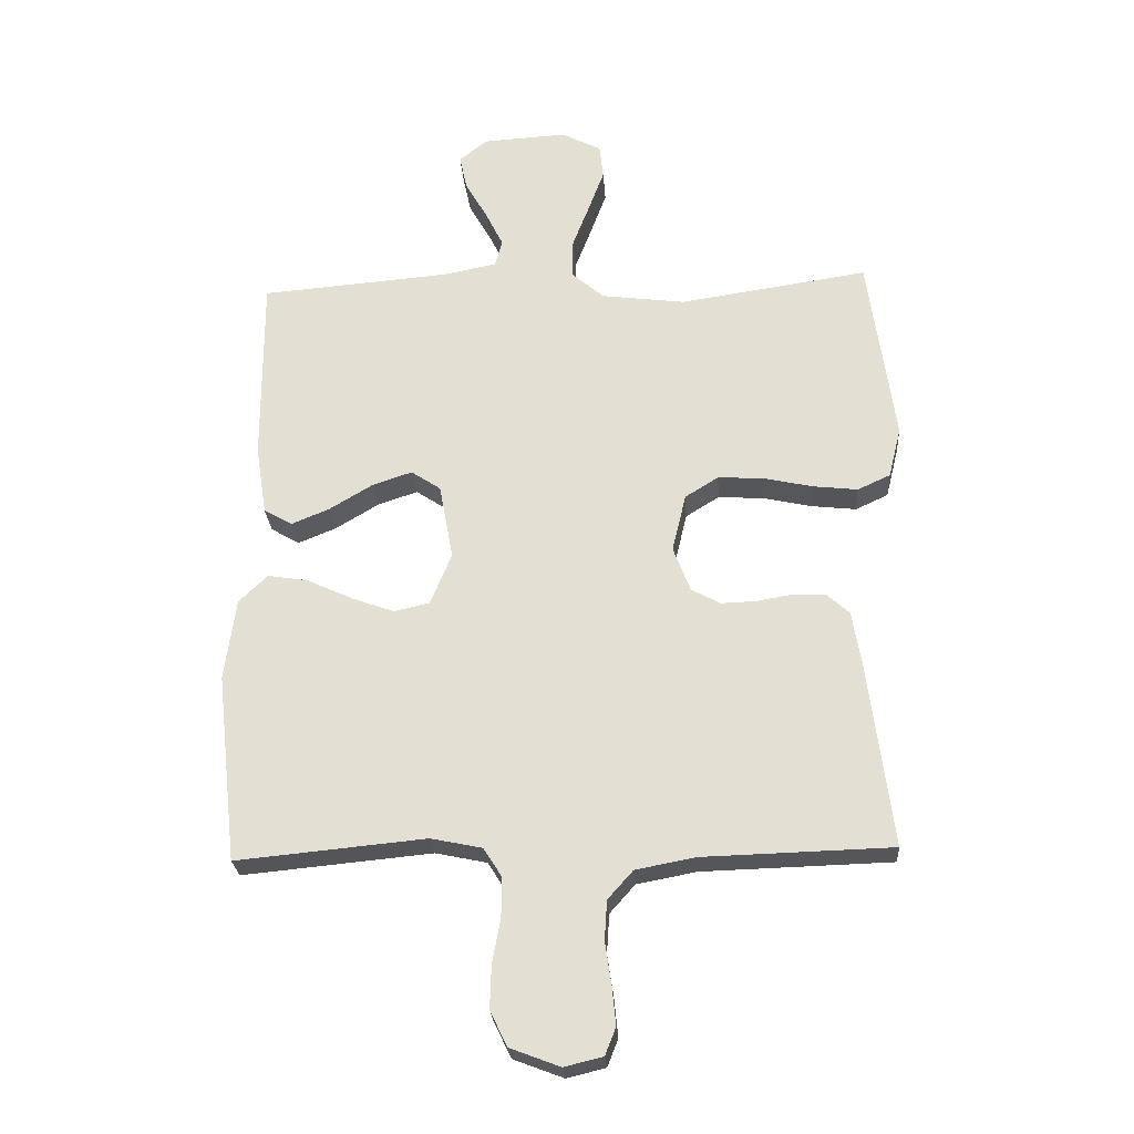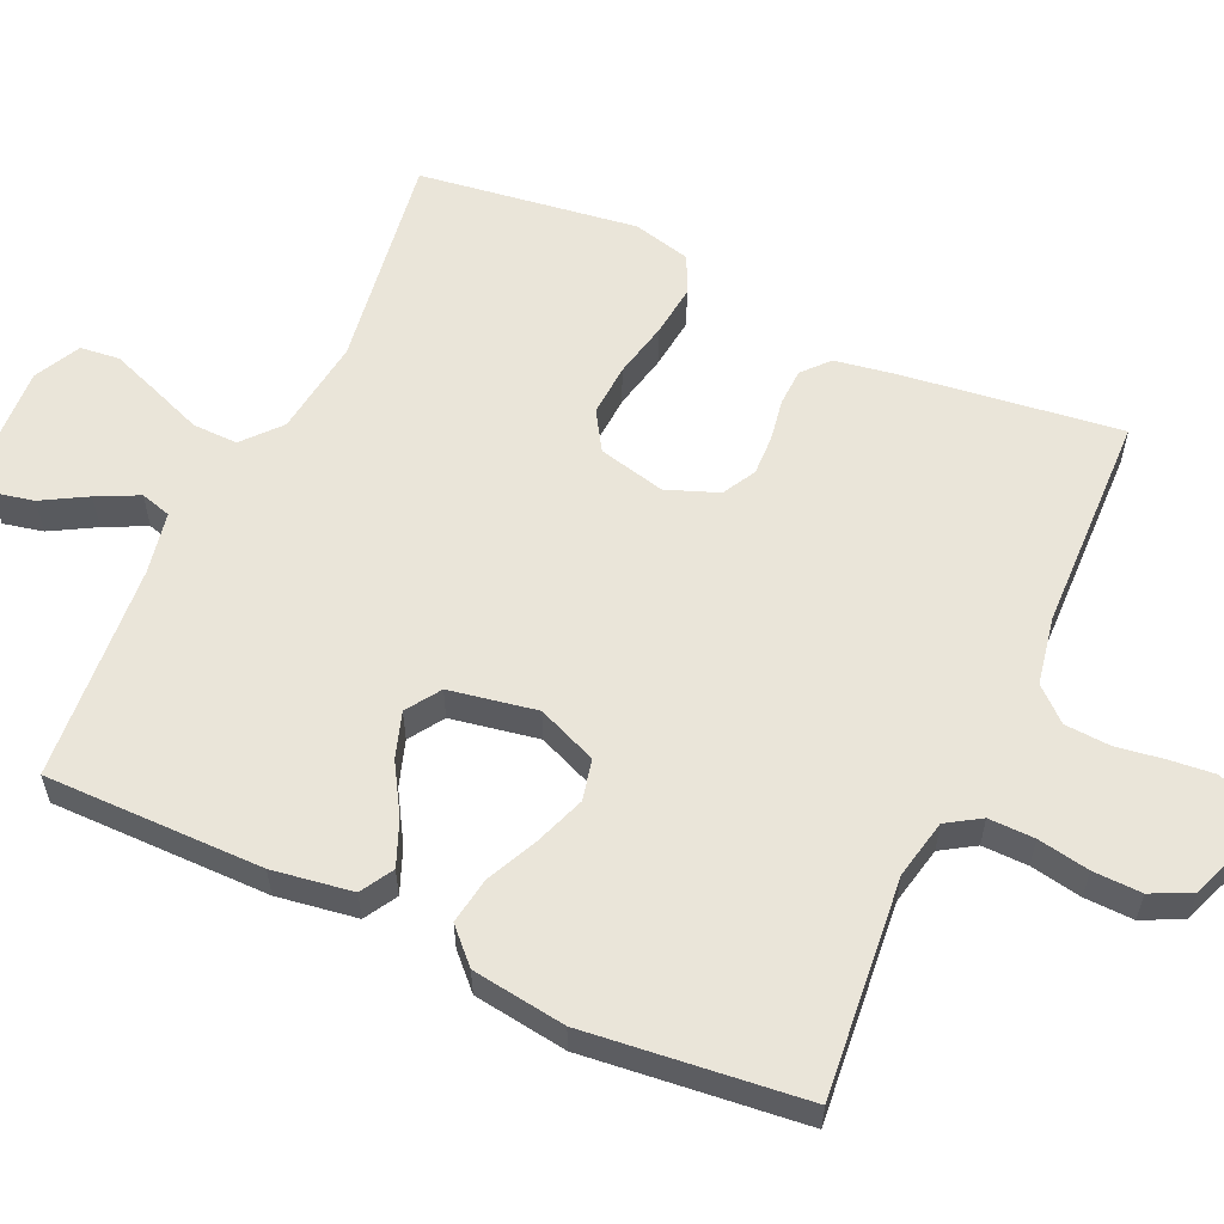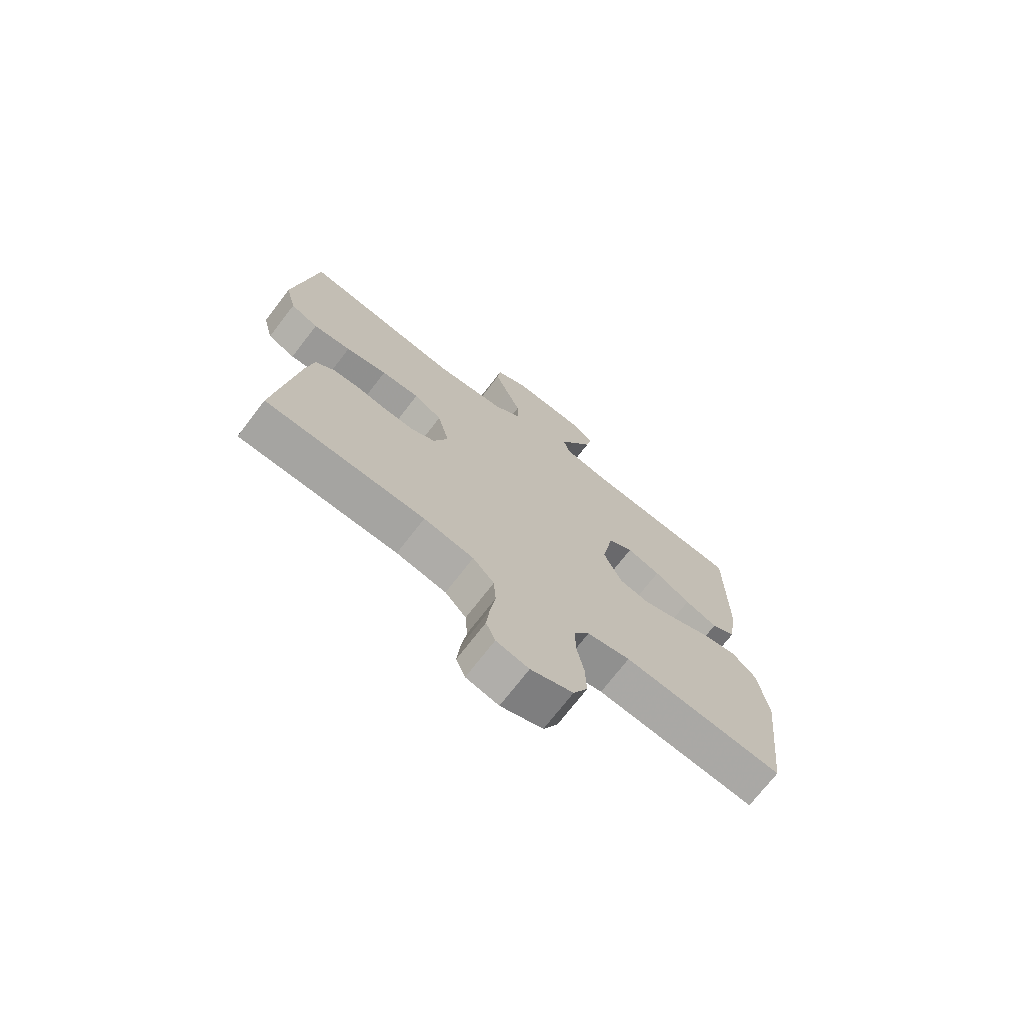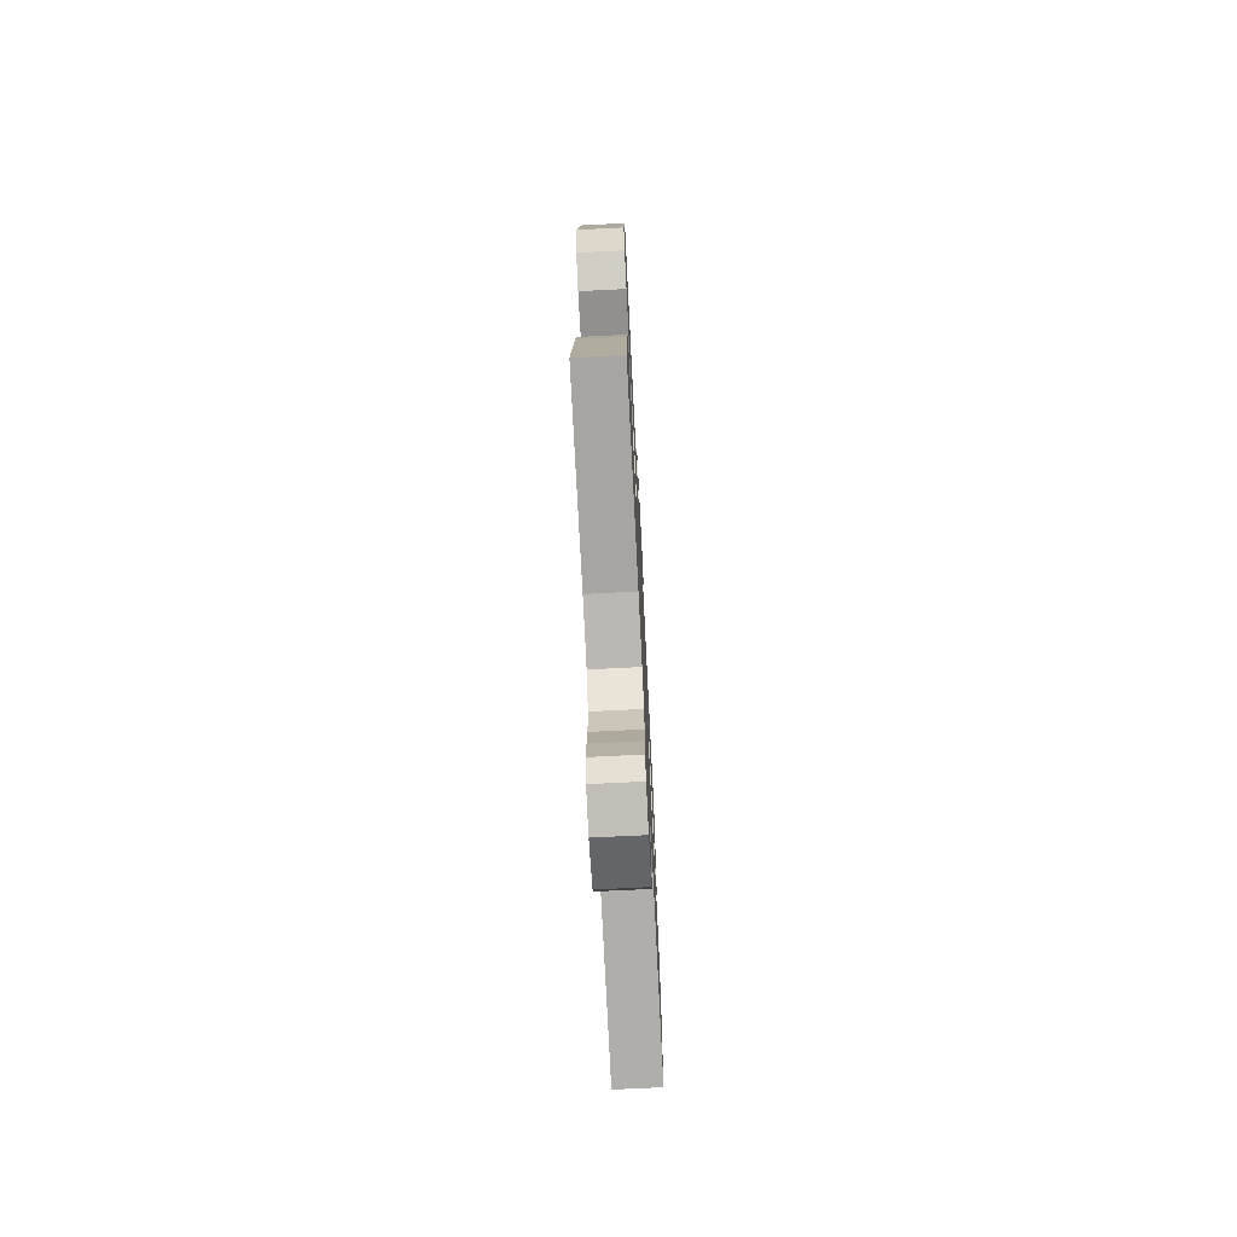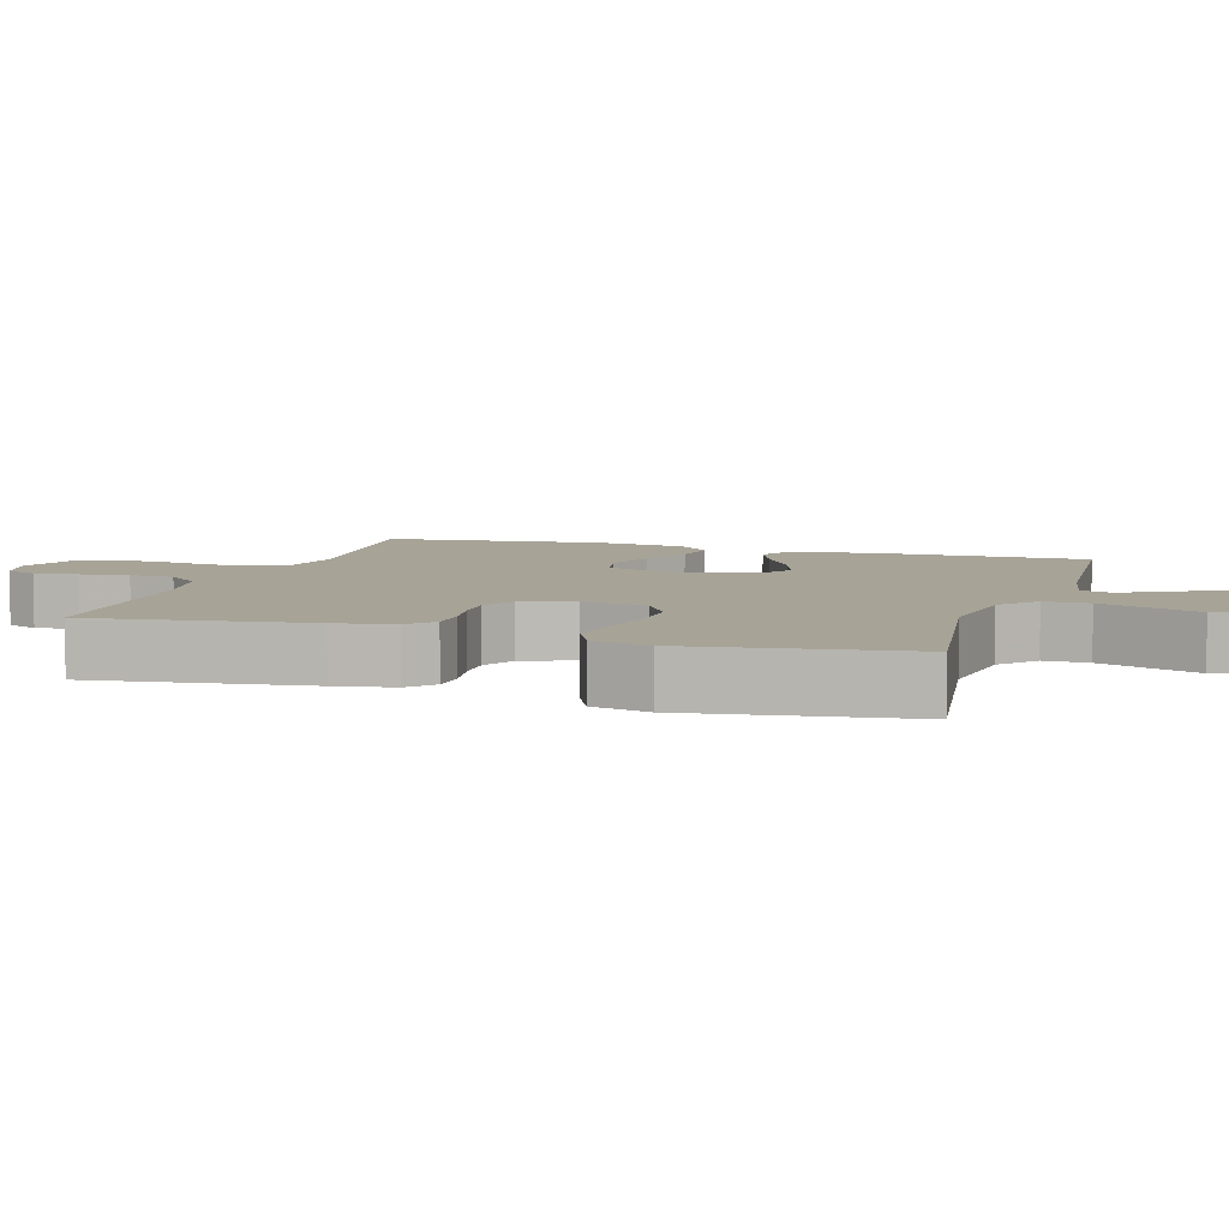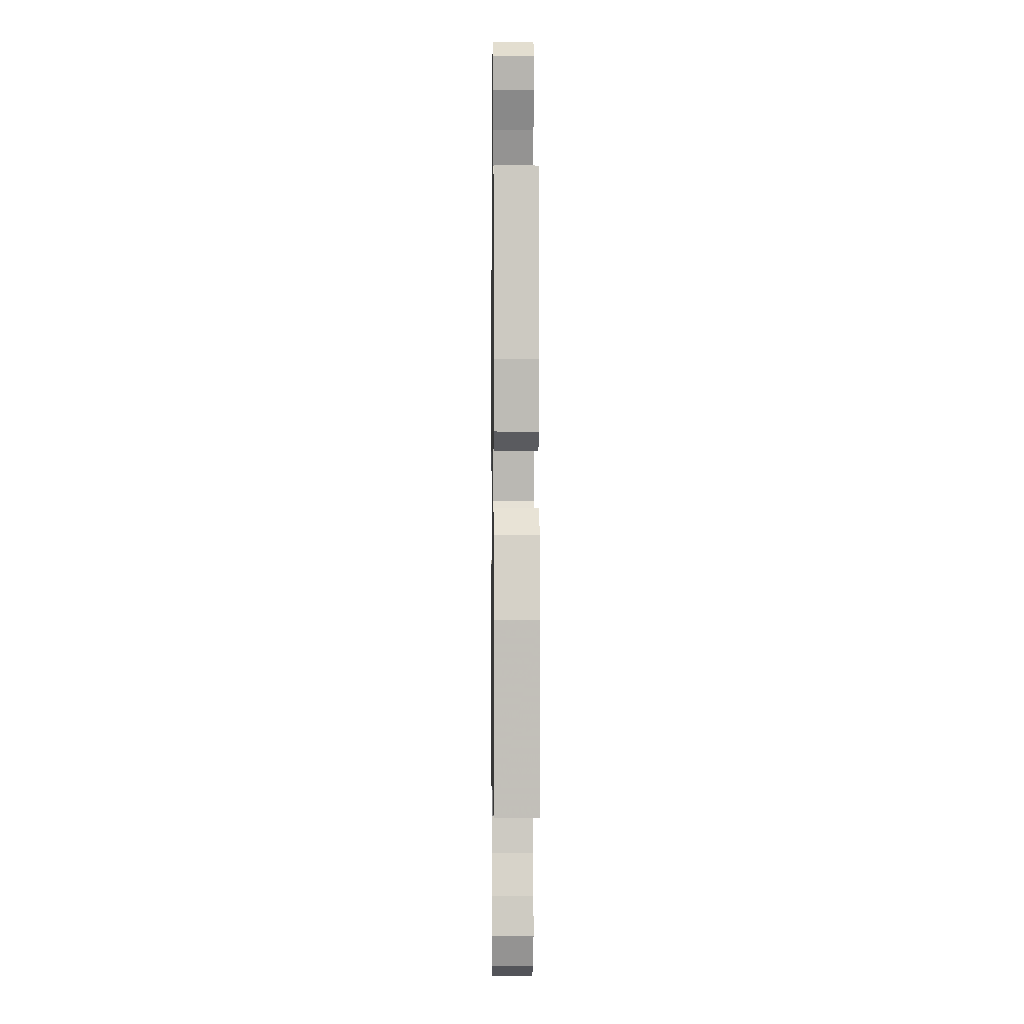
<metadata>
{"format":"obj","ext":"obj","renderer":"f3d","projection":"perspective","resolution":1024,"background":"white","views":[{"elev":-25.3,"azim":-176.3,"up":"+Z"},{"elev":58.4,"azim":114.6,"up":"+Y"},{"elev":-72.5,"azim":-37.6,"up":"+Z"},{"elev":-72.1,"azim":-87.1,"up":"+Z"},{"elev":6.7,"azim":-72.8,"up":"+Y"},{"elev":-2.9,"azim":89.2,"up":"+Z"}]}
</metadata>
<code>
v 0.5 0.07 0.5
v 0.499 0.07 0.2
v 0.482 0.07 0.09
v 0.437 0.07 0.064
v 0.376 0.07 0.089
v 0.308 0.07 0.13
v 0.245 0.07 0.151
v 0.198 0.07 0.12
v 0.176 0.07 0
v 0.21 0.07 -0.082
v 0.266 0.07 -0.095
v 0.335 0.07 -0.07
v 0.406 0.07 -0.037
v 0.47 0.07 -0.027
v 0.515 0.07 -0.071
v 0.533 0.07 -0.2
v 0.5 0.07 -0.5
v 0.2 0.07 -0.471
v 0.119 0.07 -0.488
v 0.09 0.07 -0.534
v 0.091 0.07 -0.597
v 0.104 0.07 -0.668
v 0.106 0.07 -0.735
v 0.079 0.07 -0.79
v 0 0.07 -0.82
v -0.061 0.07 -0.805
v -0.078 0.07 -0.762
v -0.072 0.07 -0.701
v -0.062 0.07 -0.634
v -0.066 0.07 -0.572
v -0.106 0.07 -0.527
v -0.2 0.07 -0.509
v -0.5 0.07 -0.5
v -0.461 0.07 -0.2
v -0.447 0.07 -0.118
v -0.411 0.07 -0.086
v -0.36 0.07 -0.084
v -0.302 0.07 -0.094
v -0.247 0.07 -0.096
v -0.201 0.07 -0.071
v -0.174 0.07 0
v -0.196 0.07 0.092
v -0.249 0.07 0.125
v -0.321 0.07 0.121
v -0.399 0.07 0.104
v -0.47 0.07 0.096
v -0.522 0.07 0.12
v -0.542 0.07 0.2
v -0.5 0.07 0.5
v -0.2 0.07 0.455
v -0.067 0.07 0.472
v -0.016 0.07 0.516
v -0.017 0.07 0.578
v -0.044 0.07 0.648
v -0.069 0.07 0.715
v -0.063 0.07 0.769
v 0 0.07 0.801
v 0.133 0.07 0.793
v 0.178 0.07 0.757
v 0.166 0.07 0.702
v 0.131 0.07 0.641
v 0.103 0.07 0.584
v 0.115 0.07 0.542
v 0.2 0.07 0.525
v 0.5 0 0.5
v 0.499 0 0.2
v 0.482 0 0.09
v 0.437 0 0.064
v 0.376 0 0.089
v 0.308 0 0.13
v 0.245 0 0.151
v 0.198 0 0.12
v 0.176 0 0
v 0.21 0 -0.082
v 0.266 0 -0.095
v 0.335 0 -0.07
v 0.406 0 -0.037
v 0.47 0 -0.027
v 0.515 0 -0.071
v 0.533 0 -0.2
v 0.5 0 -0.5
v 0.2 0 -0.471
v 0.119 0 -0.488
v 0.09 0 -0.534
v 0.091 0 -0.597
v 0.104 0 -0.668
v 0.106 0 -0.735
v 0.079 0 -0.79
v 0 0 -0.82
v -0.061 0 -0.805
v -0.078 0 -0.762
v -0.072 0 -0.701
v -0.062 0 -0.634
v -0.066 0 -0.572
v -0.106 0 -0.527
v -0.2 0 -0.509
v -0.5 0 -0.5
v -0.461 0 -0.2
v -0.447 0 -0.118
v -0.411 0 -0.086
v -0.36 0 -0.084
v -0.302 0 -0.094
v -0.247 0 -0.096
v -0.201 0 -0.071
v -0.174 0 0
v -0.196 0 0.092
v -0.249 0 0.125
v -0.321 0 0.121
v -0.399 0 0.104
v -0.47 0 0.096
v -0.522 0 0.12
v -0.542 0 0.2
v -0.5 0 0.5
v -0.2 0 0.455
v -0.067 0 0.472
v -0.016 0 0.516
v -0.017 0 0.578
v -0.044 0 0.648
v -0.069 0 0.715
v -0.063 0 0.769
v 0 0 0.801
v 0.133 0 0.793
v 0.178 0 0.757
v 0.166 0 0.702
v 0.131 0 0.641
v 0.103 0 0.584
v 0.115 0 0.542
v 0.2 0 0.525
f 58 59 60 61
f 58 61 62
f 57 58 62
f 56 57 62 63
f 53 54 55 56
f 47 48 49 50
f 47 50 51
f 44 45 46 47
f 43 44 47 51
f 42 43 51 52
f 35 36 37 38
f 35 38 39
f 32 33 34 35
f 31 32 35 39
f 30 31 39 40
f 26 27 28 29
f 24 25 26 29
f 24 29 30
f 21 22 23 24
f 20 21 24 30
f 19 20 30 40
f 15 16 17 18
f 12 13 14 15
f 11 12 15 18
f 10 11 18 19
f 3 4 5 6
f 3 6 7
f 64 1 2 3
f 63 64 3 7
f 53 56 63 7
f 41 42 52
f 10 19 40 41
f 9 10 41
f 8 9 41 52
f 7 8 52 53
f 125 124 123 122
f 126 125 122
f 126 122 121
f 127 126 121 120
f 120 119 118 117
f 114 113 112 111
f 115 114 111
f 111 110 109 108
f 115 111 108 107
f 116 115 107 106
f 102 101 100 99
f 103 102 99
f 99 98 97 96
f 103 99 96 95
f 104 103 95 94
f 93 92 91 90
f 93 90 89 88
f 94 93 88
f 88 87 86 85
f 94 88 85 84
f 104 94 84 83
f 82 81 80 79
f 79 78 77 76
f 82 79 76 75
f 83 82 75 74
f 70 69 68 67
f 71 70 67
f 67 66 65 128
f 71 67 128 127
f 71 127 120 117
f 116 106 105
f 105 104 83 74
f 105 74 73
f 116 105 73 72
f 117 116 72 71
f 1 65 66 2
f 2 66 67 3
f 3 67 68 4
f 4 68 69 5
f 5 69 70 6
f 6 70 71 7
f 7 71 72 8
f 8 72 73 9
f 9 73 74 10
f 10 74 75 11
f 11 75 76 12
f 12 76 77 13
f 13 77 78 14
f 14 78 79 15
f 15 79 80 16
f 16 80 81 17
f 17 81 82 18
f 18 82 83 19
f 19 83 84 20
f 20 84 85 21
f 21 85 86 22
f 22 86 87 23
f 23 87 88 24
f 24 88 89 25
f 25 89 90 26
f 26 90 91 27
f 27 91 92 28
f 28 92 93 29
f 29 93 94 30
f 30 94 95 31
f 31 95 96 32
f 32 96 97 33
f 33 97 98 34
f 34 98 99 35
f 35 99 100 36
f 36 100 101 37
f 37 101 102 38
f 38 102 103 39
f 39 103 104 40
f 40 104 105 41
f 41 105 106 42
f 42 106 107 43
f 43 107 108 44
f 44 108 109 45
f 45 109 110 46
f 46 110 111 47
f 47 111 112 48
f 48 112 113 49
f 49 113 114 50
f 50 114 115 51
f 51 115 116 52
f 52 116 117 53
f 53 117 118 54
f 54 118 119 55
f 55 119 120 56
f 56 120 121 57
f 57 121 122 58
f 58 122 123 59
f 59 123 124 60
f 60 124 125 61
f 61 125 126 62
f 62 126 127 63
f 63 127 128 64
f 64 128 65 1

</code>
